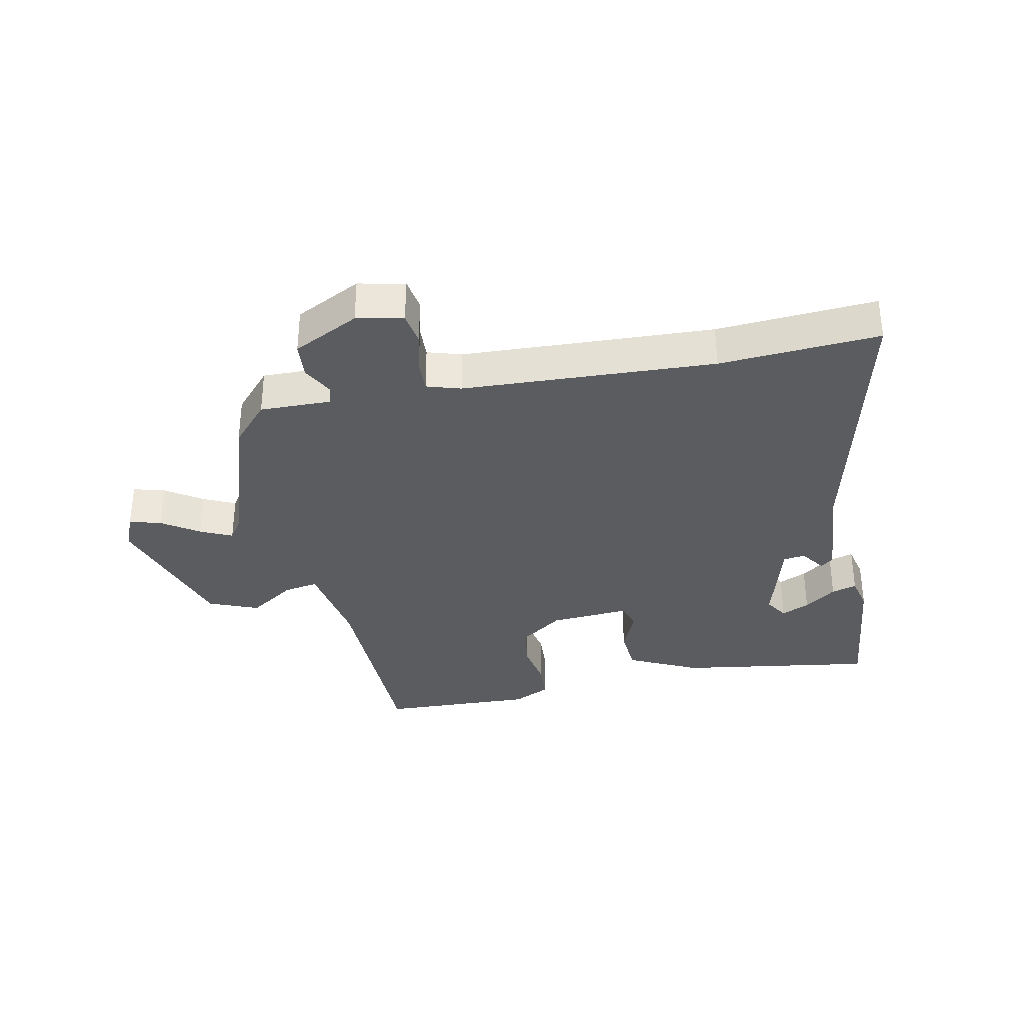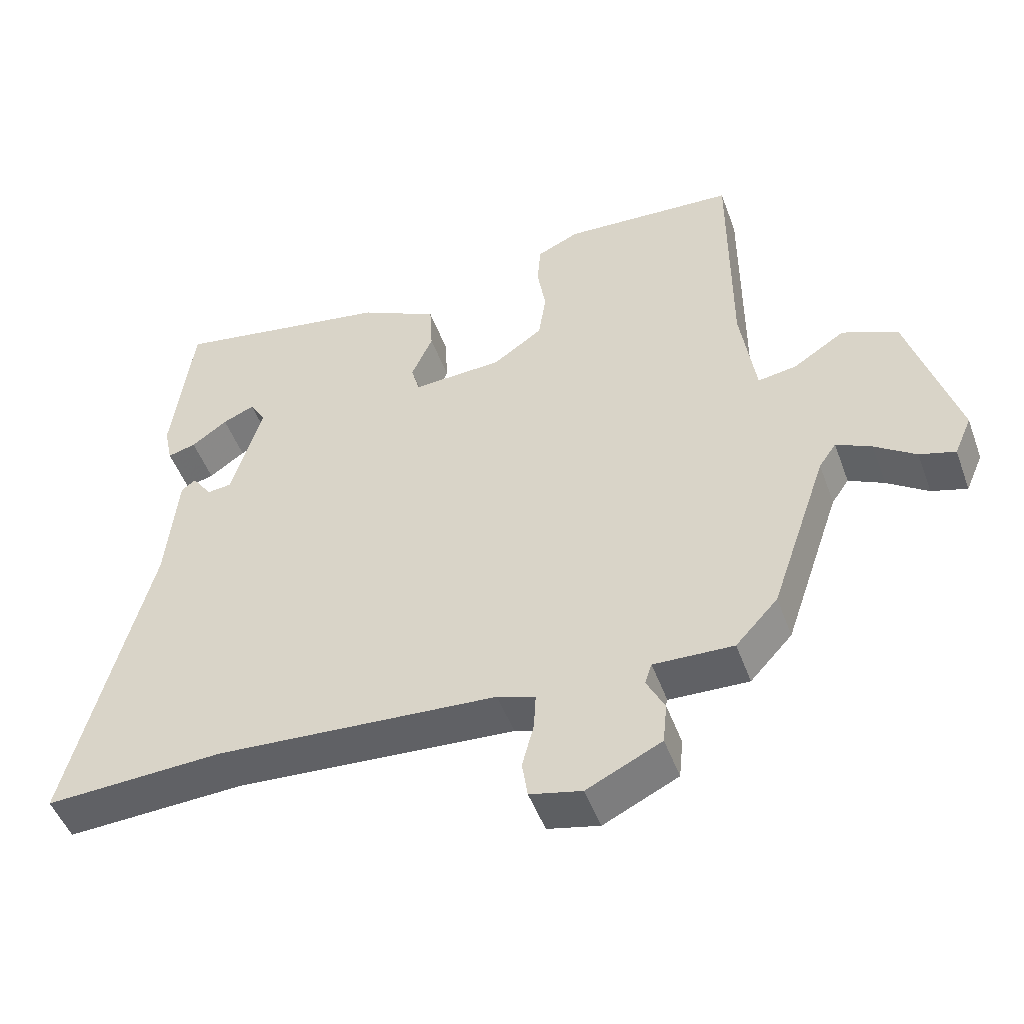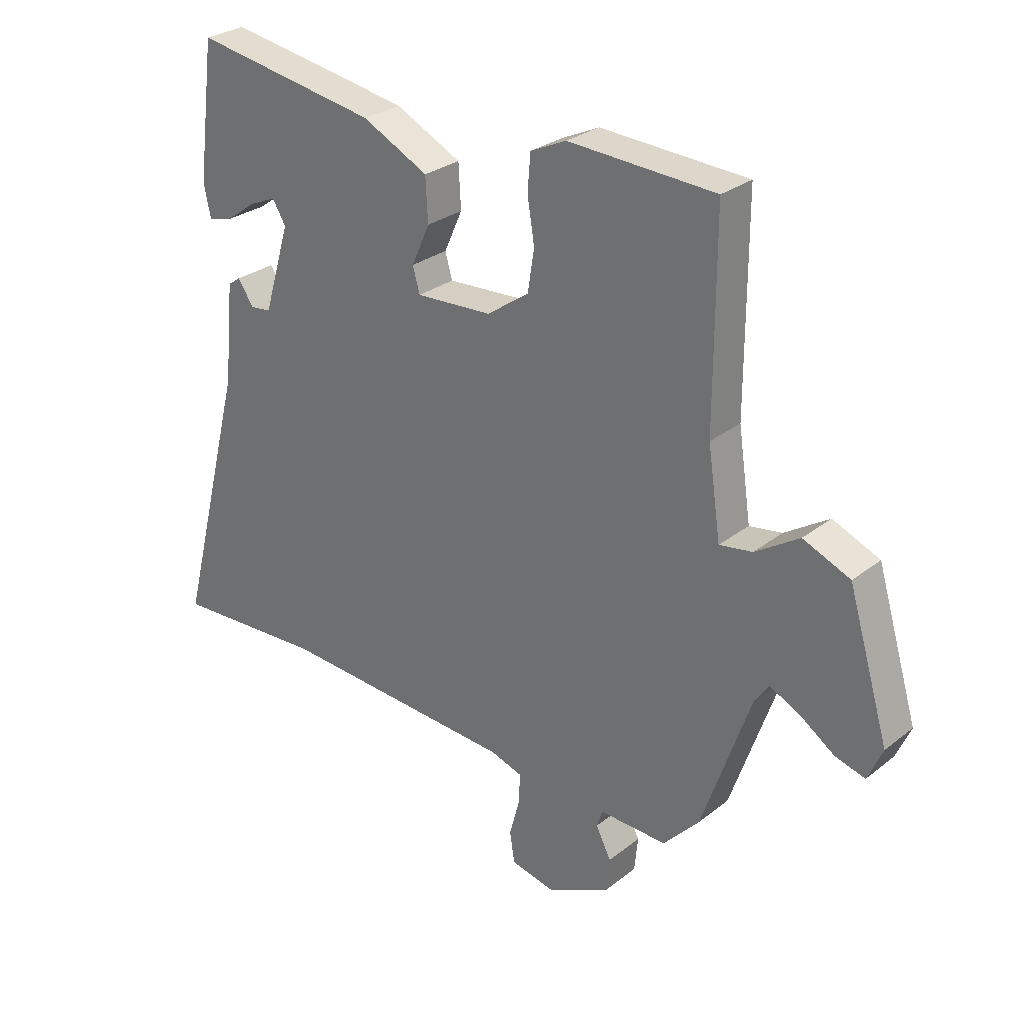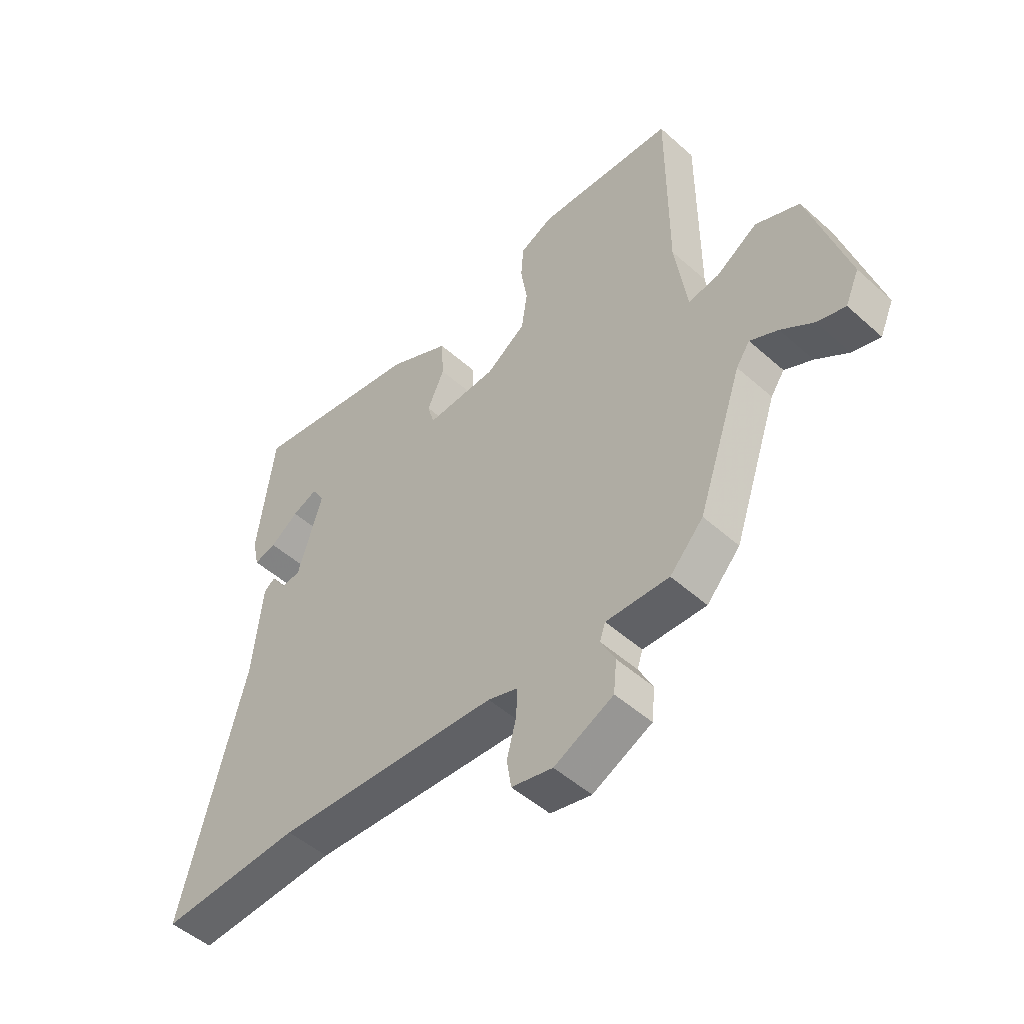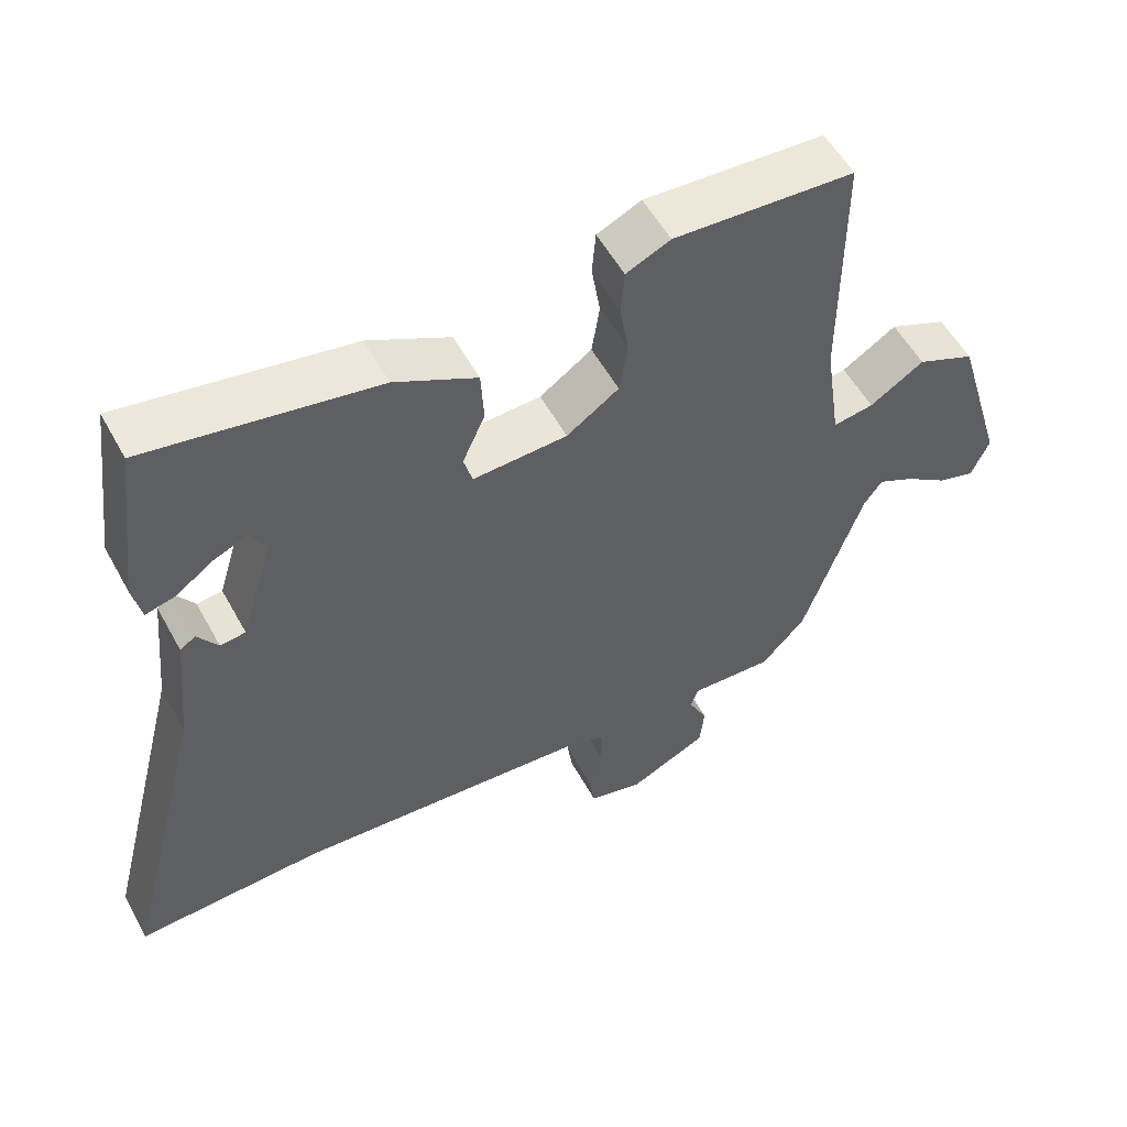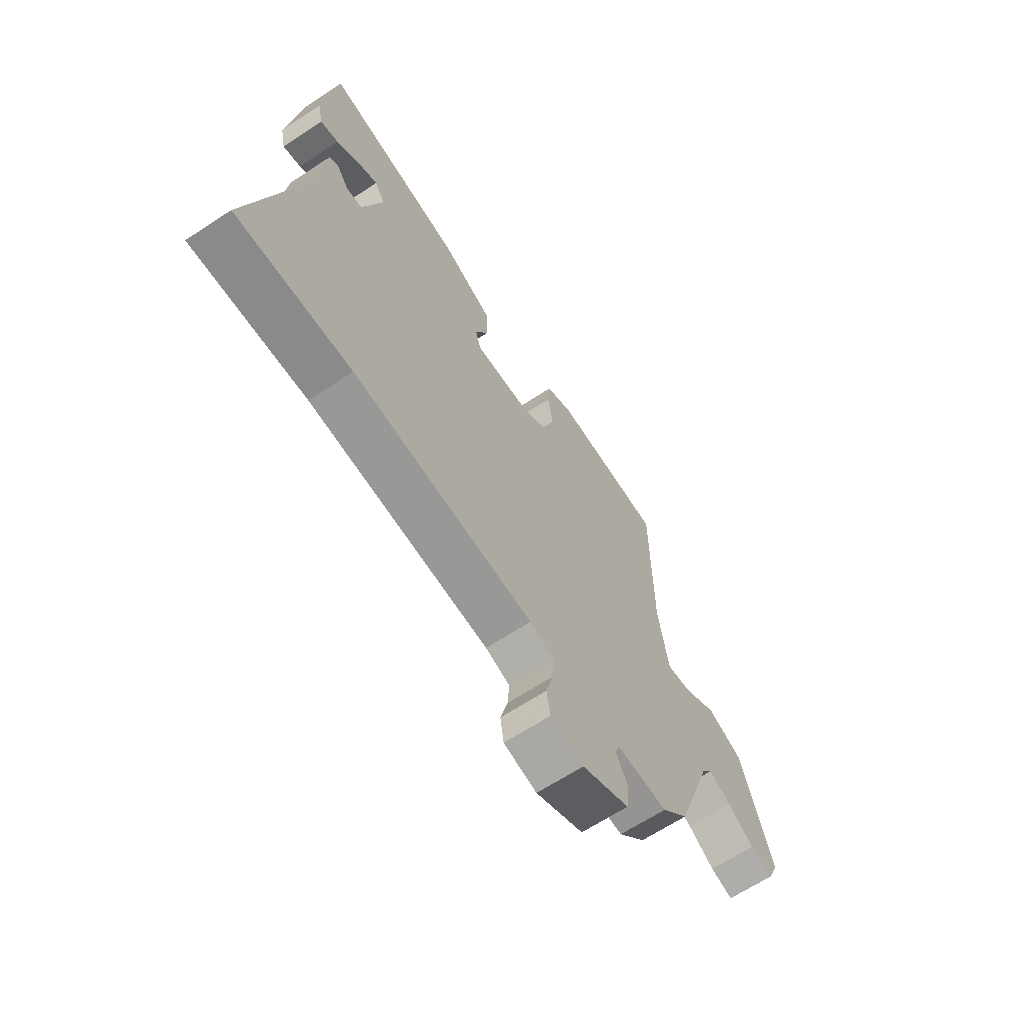
<metadata>
{"format":"obj","ext":"obj","renderer":"f3d","projection":"perspective","resolution":1024,"background":"white","views":[{"elev":-34.3,"azim":-167.4,"up":"+Y"},{"elev":-48.9,"azim":19.8,"up":"+Z"},{"elev":28.1,"azim":40.3,"up":"+Z"},{"elev":-49.7,"azim":45.5,"up":"+Z"},{"elev":54.7,"azim":-28.3,"up":"+Z"},{"elev":-65.7,"azim":-56.6,"up":"+Z"}]}
</metadata>
<code>
v -0.337 0.07 -0.492
v -0.596 0.07 -0.505
v -0.48 0.07 -0.053
v -0.463 0.07 0.118
v -0.442 0.07 0.133
v -0.414 0.07 0.093
v -0.379 0.07 0.097
v -0.334 0.07 0.246
v -0.357 0.07 0.284
v -0.403 0.07 0.264
v -0.455 0.07 0.227
v -0.496 0.07 0.216
v -0.508 0.07 0.273
v -0.478 0.07 0.506
v -0.162 0.07 0.452
v -0.049 0.07 0.395
v -0.045 0.07 0.321
v -0.076 0.07 0.252
v -0.064 0.07 0.209
v 0.066 0.07 0.216
v 0.138 0.07 0.266
v 0.149 0.07 0.337
v 0.137 0.07 0.412
v 0.142 0.07 0.473
v 0.203 0.07 0.501
v 0.453 0.07 0.487
v 0.453 0.07 0.141
v 0.475 0.07 -0.008
v 0.531 0.07 0.001
v 0.606 0.07 0.049
v 0.686 0.07 0.015
v 0.756 0.07 -0.218
v 0.731 0.07 -0.275
v 0.68 0.07 -0.26
v 0.621 0.07 -0.219
v 0.57 0.07 -0.194
v 0.545 0.07 -0.23
v 0.463 0.07 -0.469
v 0.402 0.07 -0.535
v 0.287 0.07 -0.531
v 0.277 0.07 -0.561
v 0.303 0.07 -0.612
v 0.297 0.07 -0.671
v 0.189 0.07 -0.723
v 0.114 0.07 -0.706
v 0.106 0.07 -0.653
v 0.123 0.07 -0.589
v 0.126 0.07 -0.536
v 0.071 0.07 -0.518
v -0.337 0 -0.492
v -0.596 0 -0.505
v -0.48 0 -0.053
v -0.463 0 0.118
v -0.442 0 0.133
v -0.414 0 0.093
v -0.379 0 0.097
v -0.334 0 0.246
v -0.357 0 0.284
v -0.403 0 0.264
v -0.455 0 0.227
v -0.496 0 0.216
v -0.508 0 0.273
v -0.478 0 0.506
v -0.162 0 0.452
v -0.049 0 0.395
v -0.045 0 0.321
v -0.076 0 0.252
v -0.064 0 0.209
v 0.066 0 0.216
v 0.138 0 0.266
v 0.149 0 0.337
v 0.137 0 0.412
v 0.142 0 0.473
v 0.203 0 0.501
v 0.453 0 0.487
v 0.453 0 0.141
v 0.475 0 -0.008
v 0.531 0 0.001
v 0.606 0 0.049
v 0.686 0 0.015
v 0.756 0 -0.218
v 0.731 0 -0.275
v 0.68 0 -0.26
v 0.621 0 -0.219
v 0.57 0 -0.194
v 0.545 0 -0.23
v 0.463 0 -0.469
v 0.402 0 -0.535
v 0.287 0 -0.531
v 0.277 0 -0.561
v 0.303 0 -0.612
v 0.297 0 -0.671
v 0.189 0 -0.723
v 0.114 0 -0.706
v 0.106 0 -0.653
v 0.123 0 -0.589
v 0.126 0 -0.536
v 0.071 0 -0.518
f 45 46 47
f 44 45 47
f 43 44 47
f 42 43 47
f 41 42 47
f 40 41 47 48
f 37 38 39 40
f 40 48 49
f 37 40 49
f 36 37 49
f 33 34 35
f 32 33 35
f 31 32 35
f 30 31 35
f 29 30 35
f 28 29 35 36
f 25 26 27
f 24 25 27
f 23 24 27
f 22 23 27
f 21 22 27 28
f 36 49 1
f 28 36 1
f 21 28 1
f 20 21 1
f 16 17 18
f 15 16 18
f 13 14 15
f 12 13 15
f 11 12 15
f 10 11 15
f 9 10 15
f 15 18 19
f 9 15 19
f 8 9 19
f 3 4 5 6
f 3 6 7
f 2 3 7
f 1 2 7
f 20 1 7
f 19 20 7
f 7 8 19
f 96 95 94
f 96 94 93
f 96 93 92
f 96 92 91
f 96 91 90
f 97 96 90 89
f 89 88 87 86
f 98 97 89
f 98 89 86
f 98 86 85
f 84 83 82
f 84 82 81
f 84 81 80
f 84 80 79
f 84 79 78
f 85 84 78 77
f 76 75 74
f 76 74 73
f 76 73 72
f 76 72 71
f 77 76 71 70
f 50 98 85
f 50 85 77
f 50 77 70
f 50 70 69
f 67 66 65
f 67 65 64
f 64 63 62
f 64 62 61
f 64 61 60
f 64 60 59
f 64 59 58
f 68 67 64
f 68 64 58
f 68 58 57
f 55 54 53 52
f 56 55 52
f 56 52 51
f 56 51 50
f 56 50 69
f 56 69 68
f 68 57 56
f 1 50 51 2
f 2 51 52 3
f 3 52 53 4
f 4 53 54 5
f 5 54 55 6
f 6 55 56 7
f 7 56 57 8
f 8 57 58 9
f 9 58 59 10
f 10 59 60 11
f 11 60 61 12
f 12 61 62 13
f 13 62 63 14
f 14 63 64 15
f 15 64 65 16
f 16 65 66 17
f 17 66 67 18
f 18 67 68 19
f 19 68 69 20
f 20 69 70 21
f 21 70 71 22
f 22 71 72 23
f 23 72 73 24
f 24 73 74 25
f 25 74 75 26
f 26 75 76 27
f 27 76 77 28
f 28 77 78 29
f 29 78 79 30
f 30 79 80 31
f 31 80 81 32
f 32 81 82 33
f 33 82 83 34
f 34 83 84 35
f 35 84 85 36
f 36 85 86 37
f 37 86 87 38
f 38 87 88 39
f 39 88 89 40
f 40 89 90 41
f 41 90 91 42
f 42 91 92 43
f 43 92 93 44
f 44 93 94 45
f 45 94 95 46
f 46 95 96 47
f 47 96 97 48
f 48 97 98 49
f 49 98 50 1

</code>
